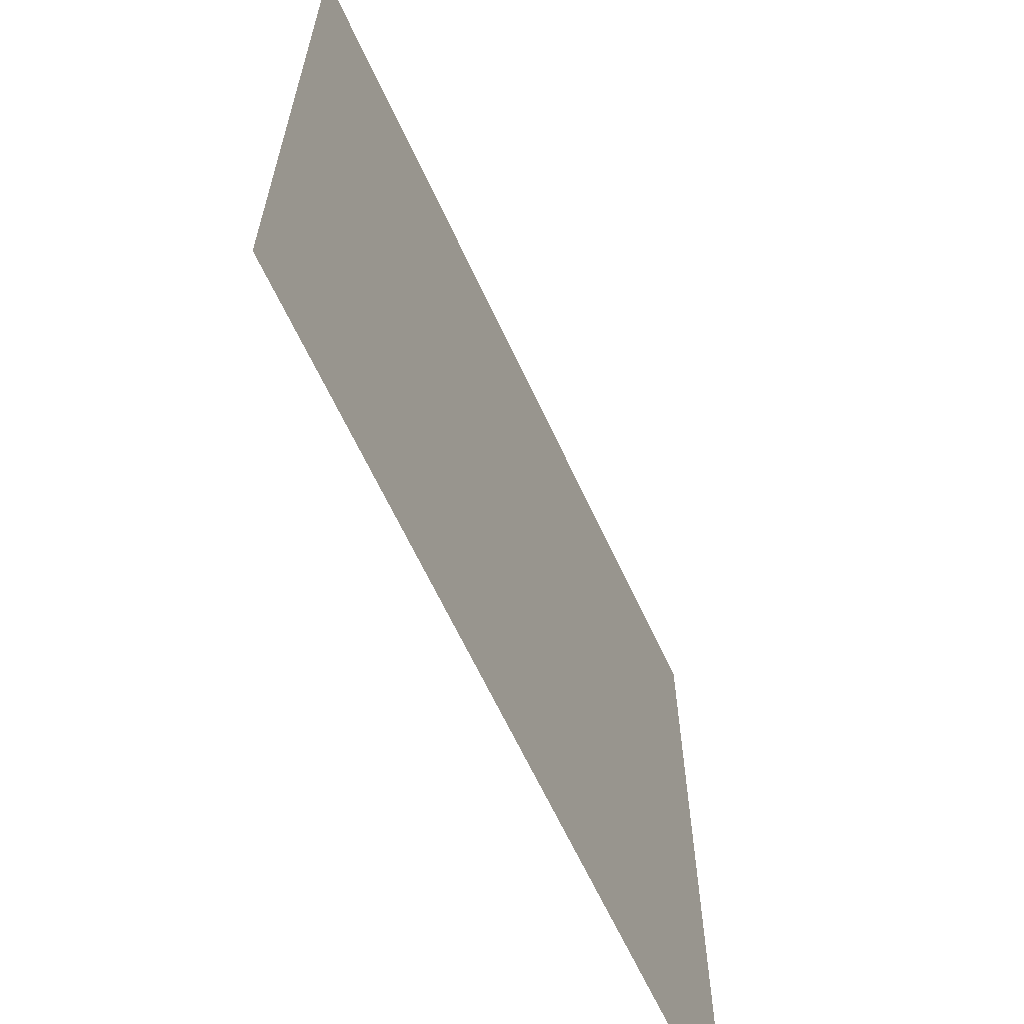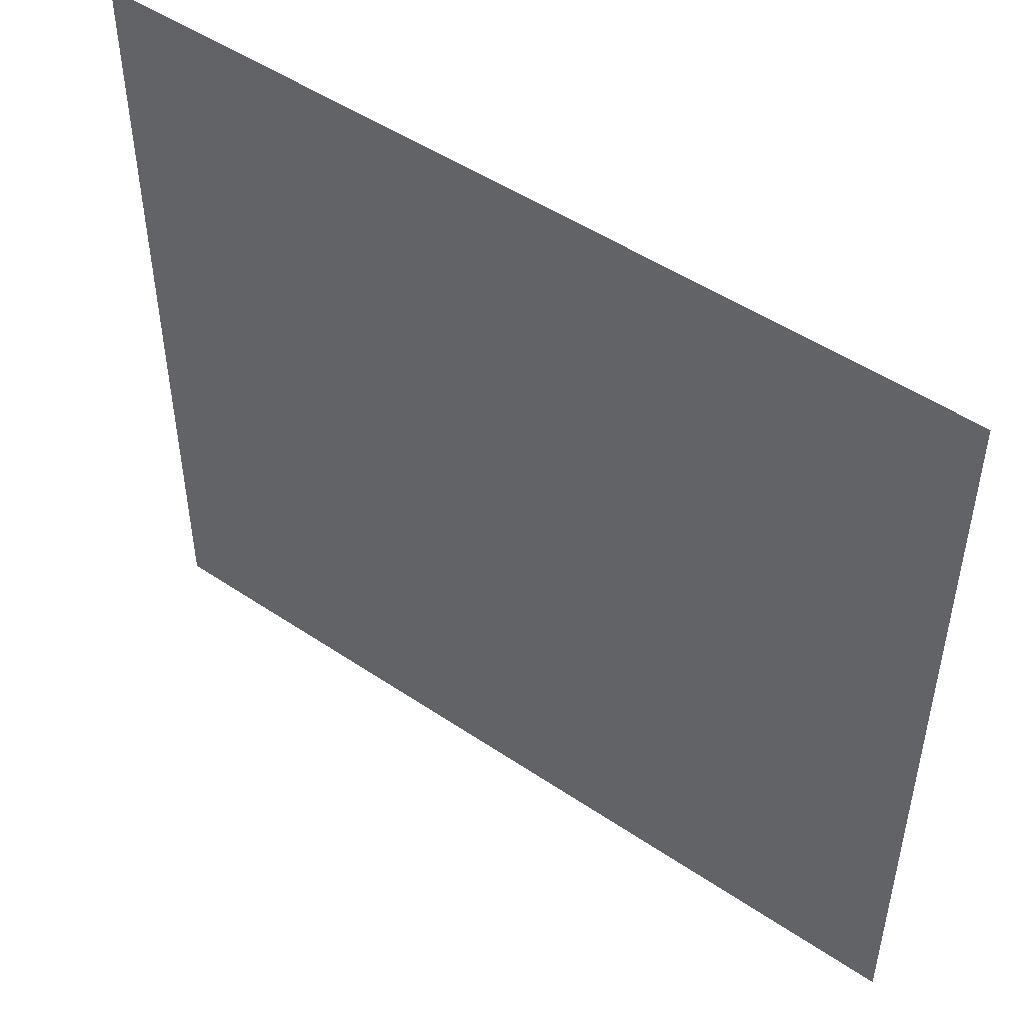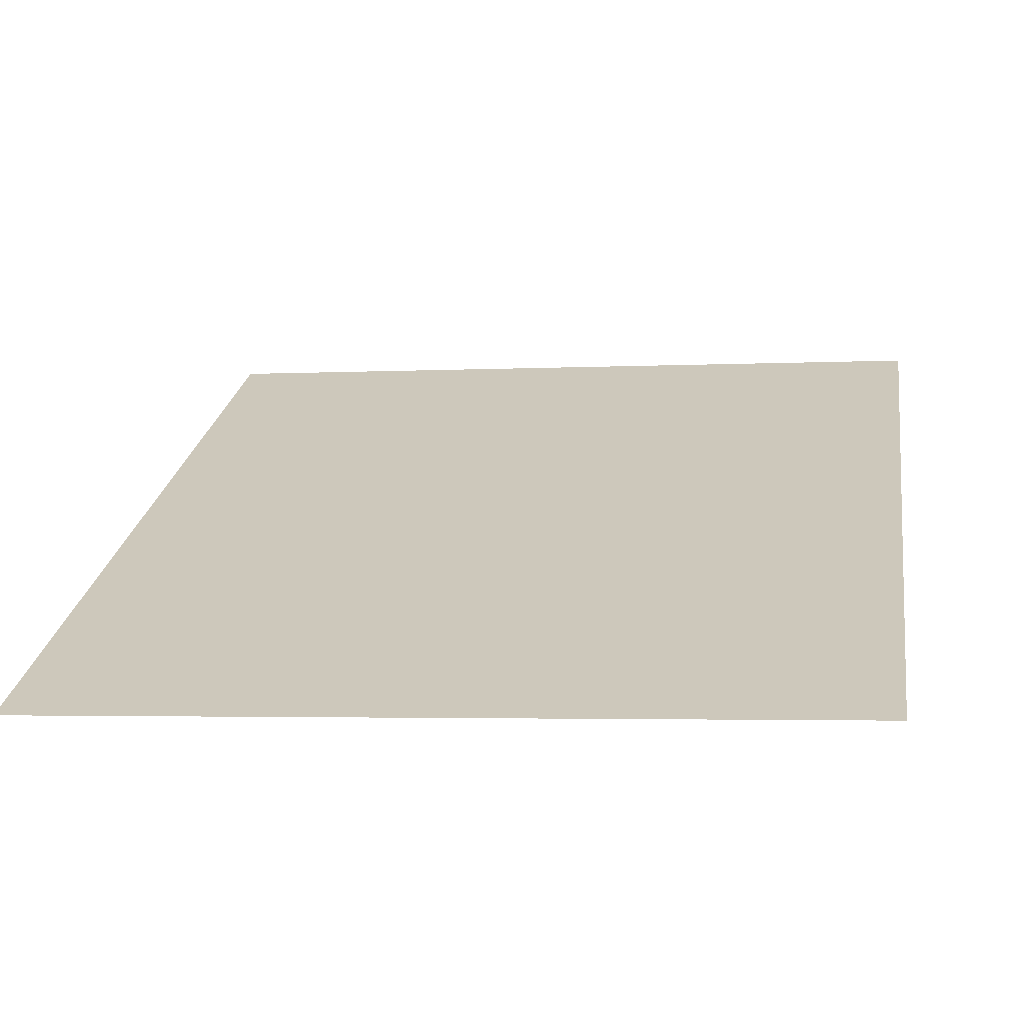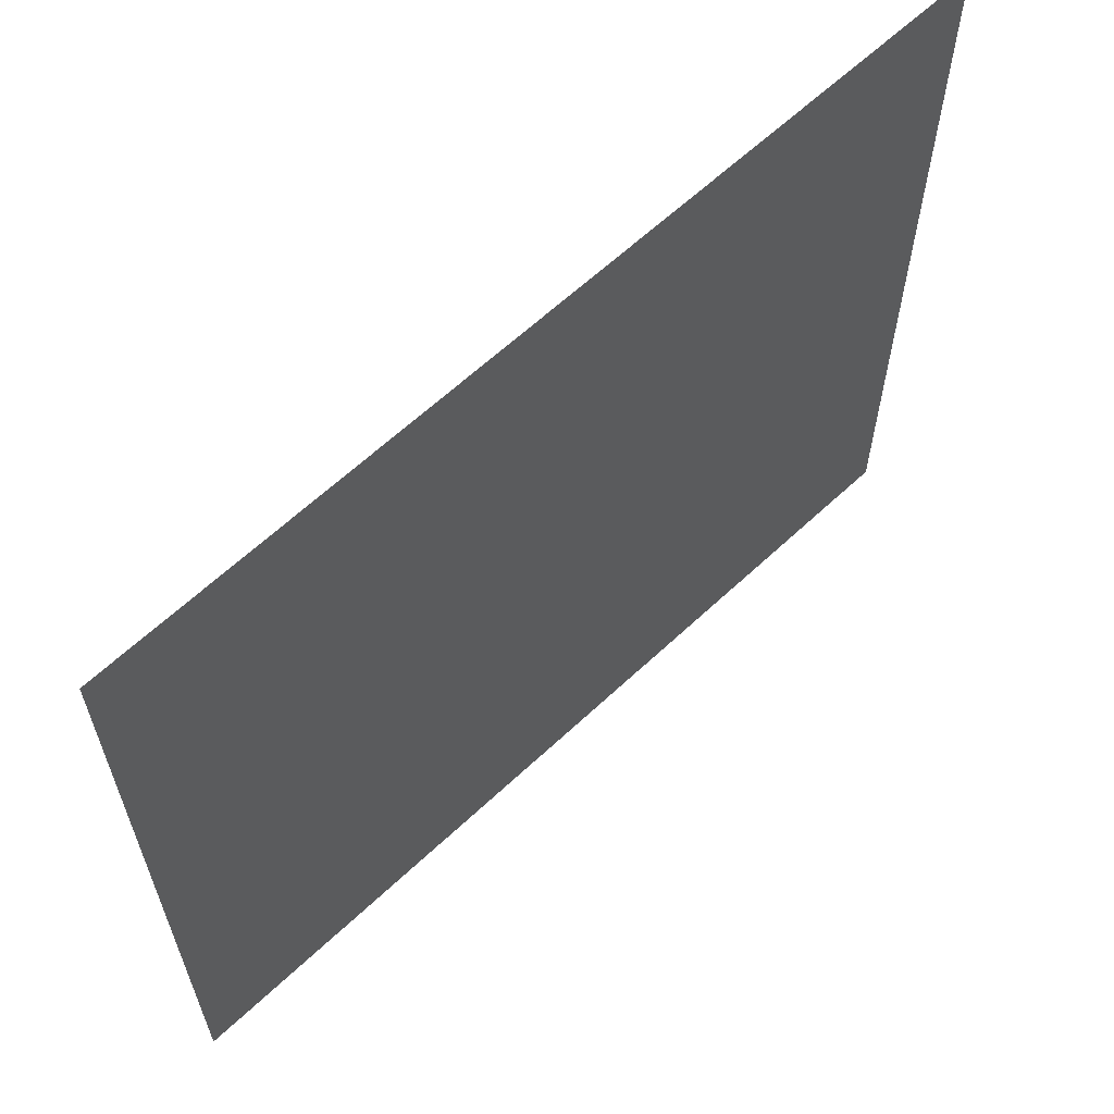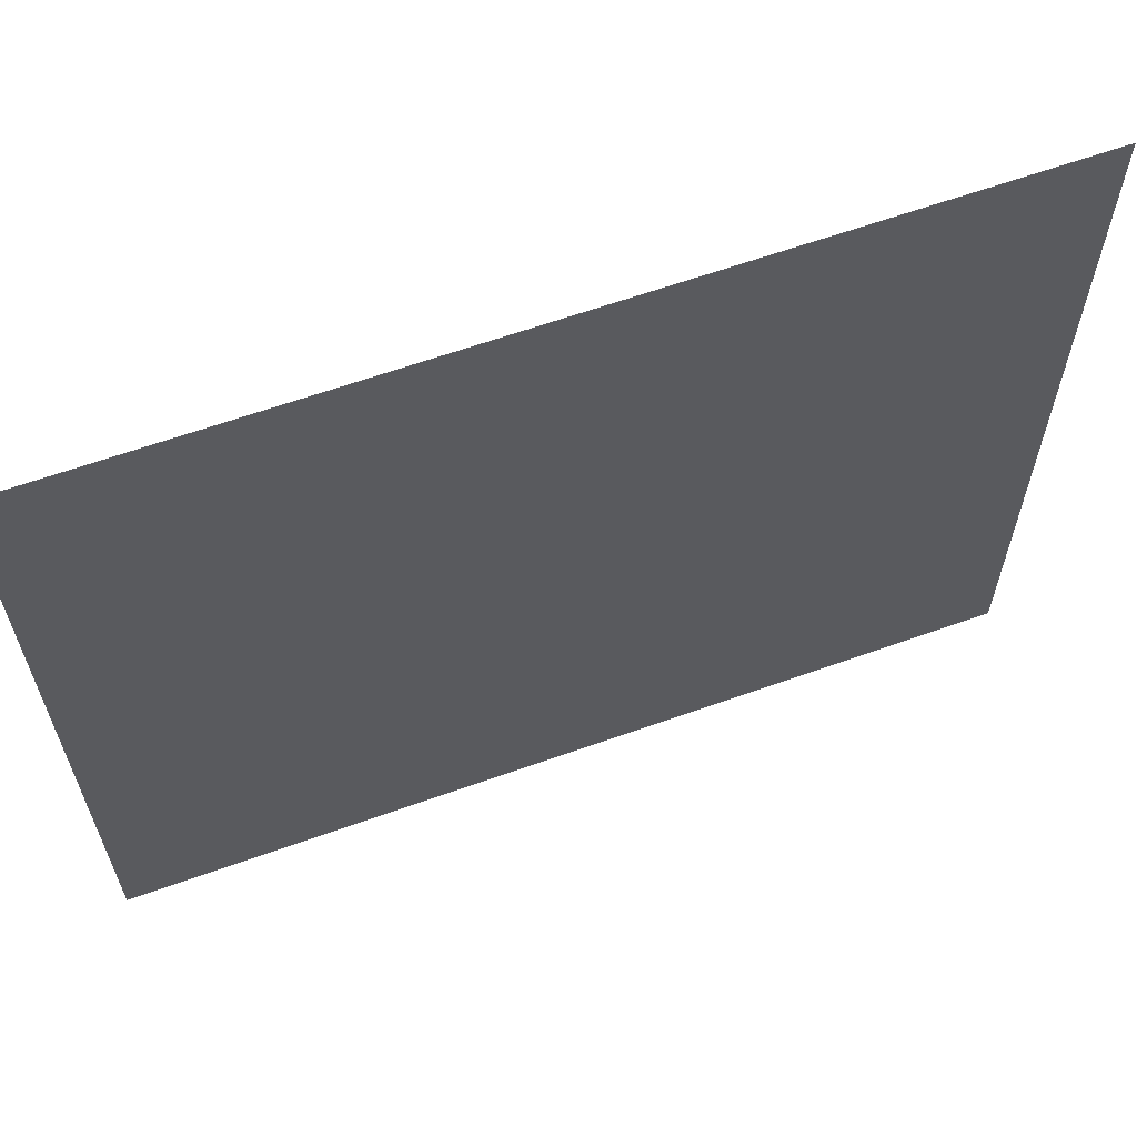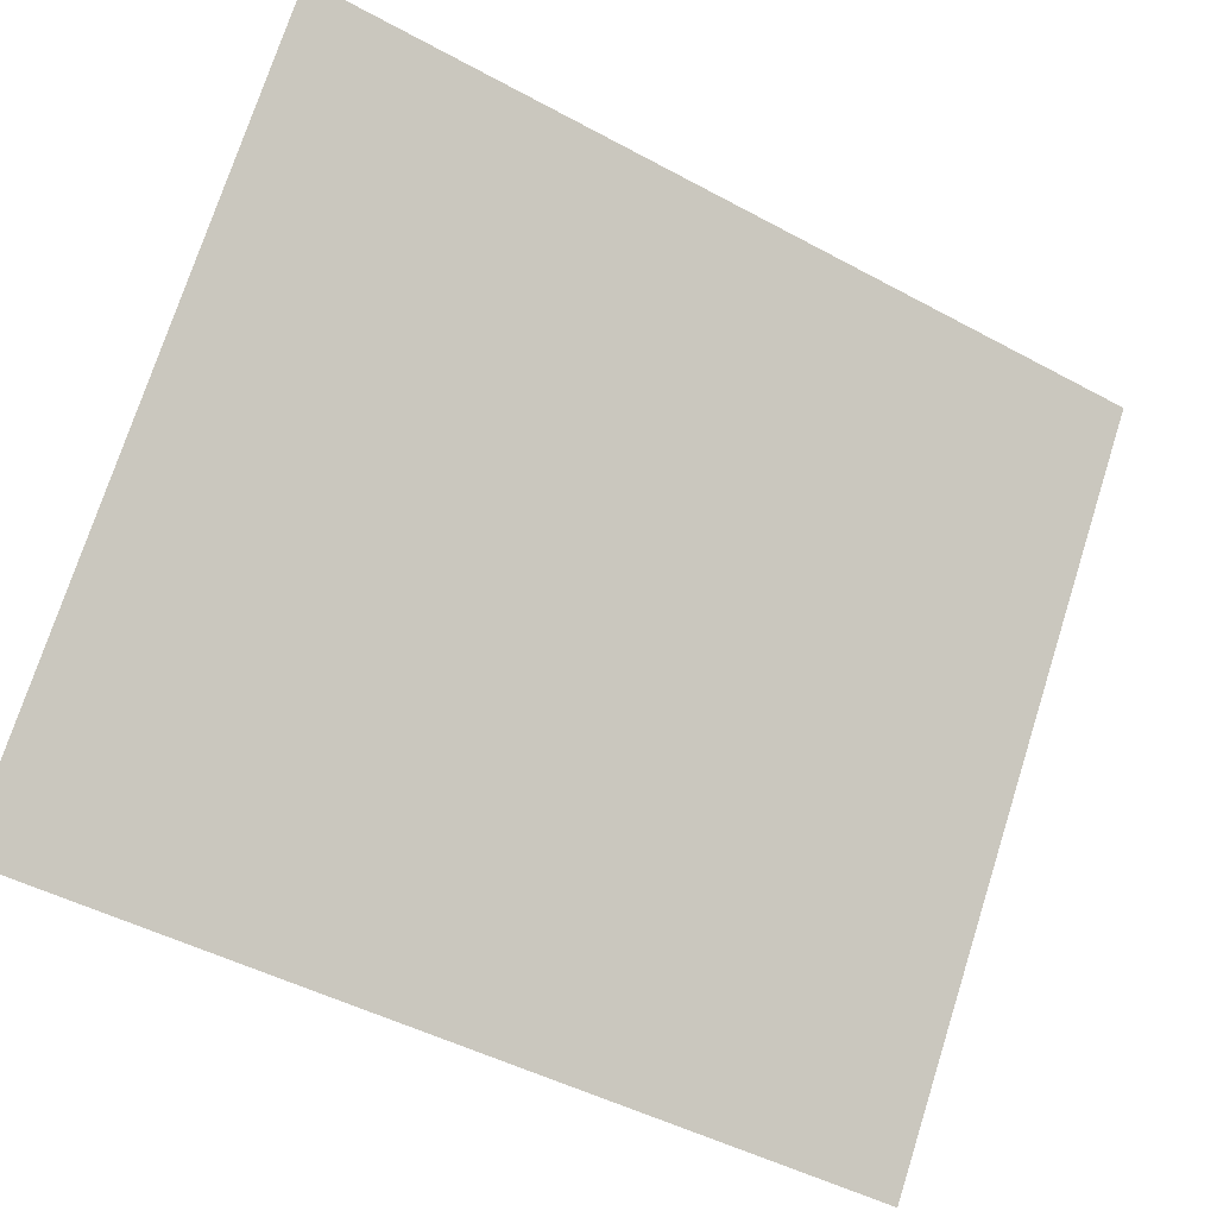
<metadata>
{"format":"obj","ext":"obj","renderer":"f3d","projection":"perspective","resolution":1024,"background":"white","views":[{"elev":-63.9,"azim":88.2,"up":"+Y"},{"elev":48.8,"azim":-169.6,"up":"+Y"},{"elev":-3.3,"azim":-80.4,"up":"+Z"},{"elev":62.6,"azim":-70.1,"up":"+Y"},{"elev":63.2,"azim":-46.4,"up":"+Y"},{"elev":74.3,"azim":-162.3,"up":"+Z"}]}
</metadata>
<code>
v 4790 326.4 -70.4
v 4739 326.4 -96
v 4739 377.6 -96
v 4790 326.4 -70.4
v 4739 377.6 -96
v 4790 377.6 -70.4
f 1 2 3
f 4 5 6

</code>
